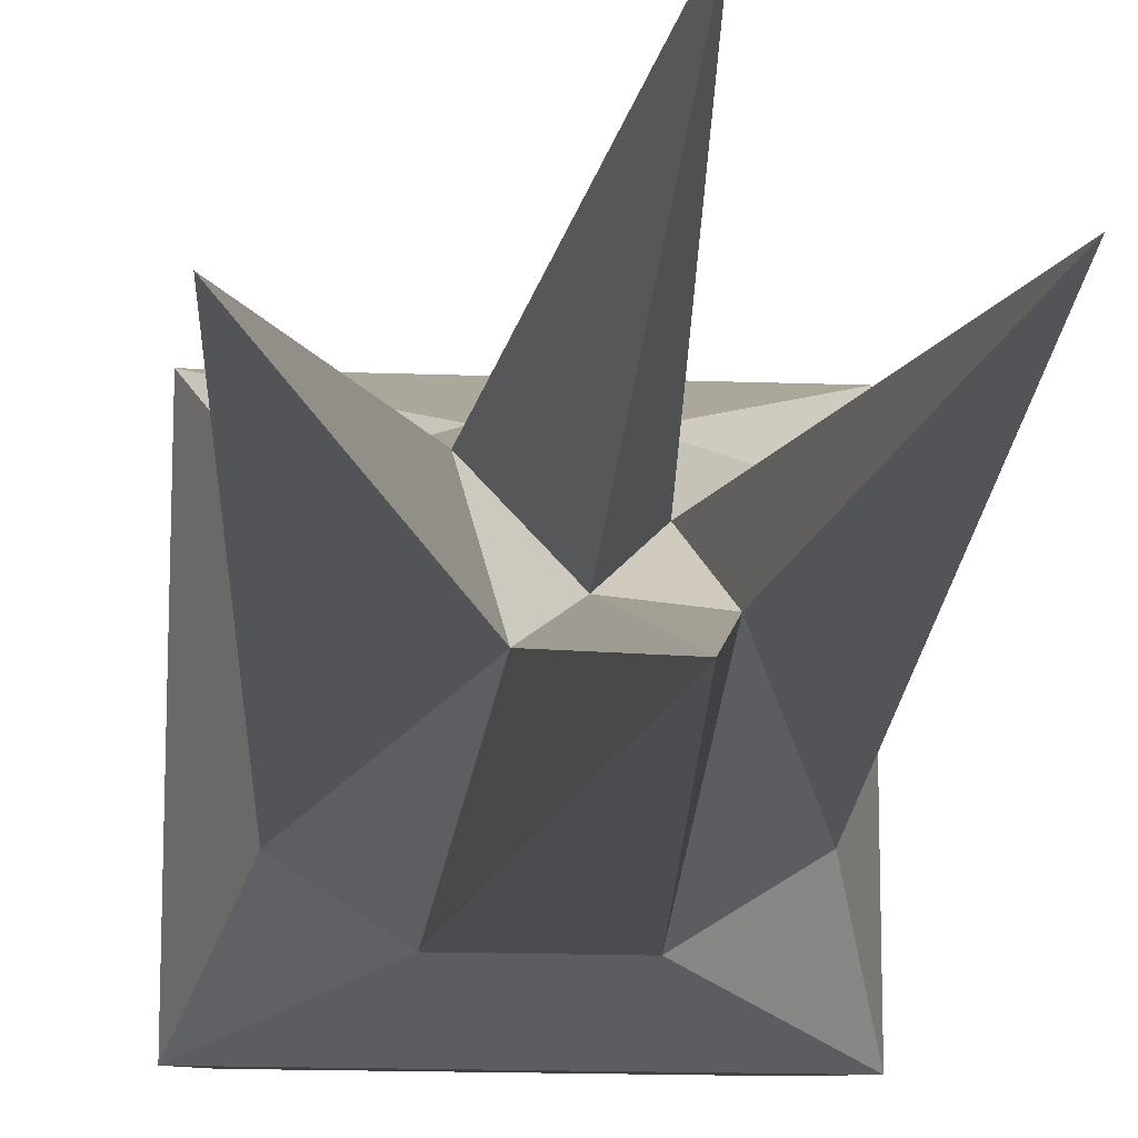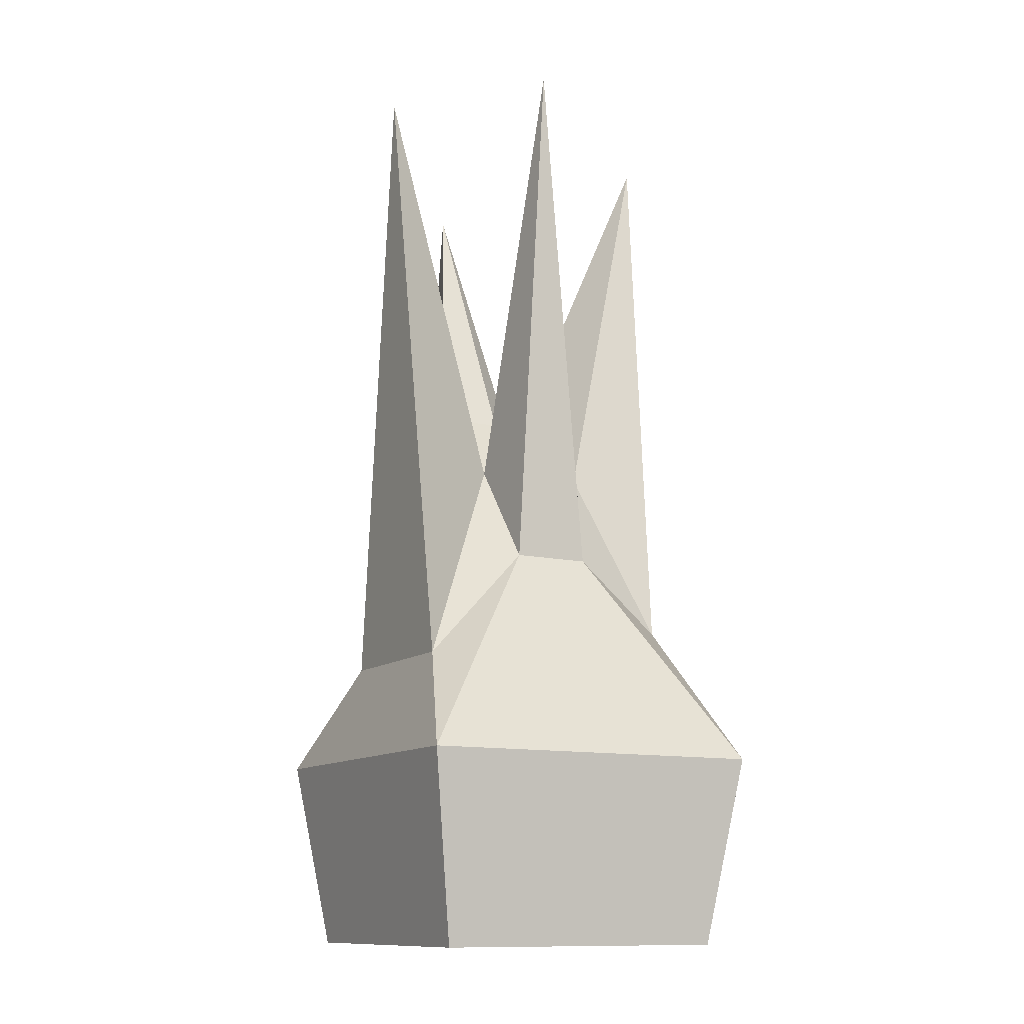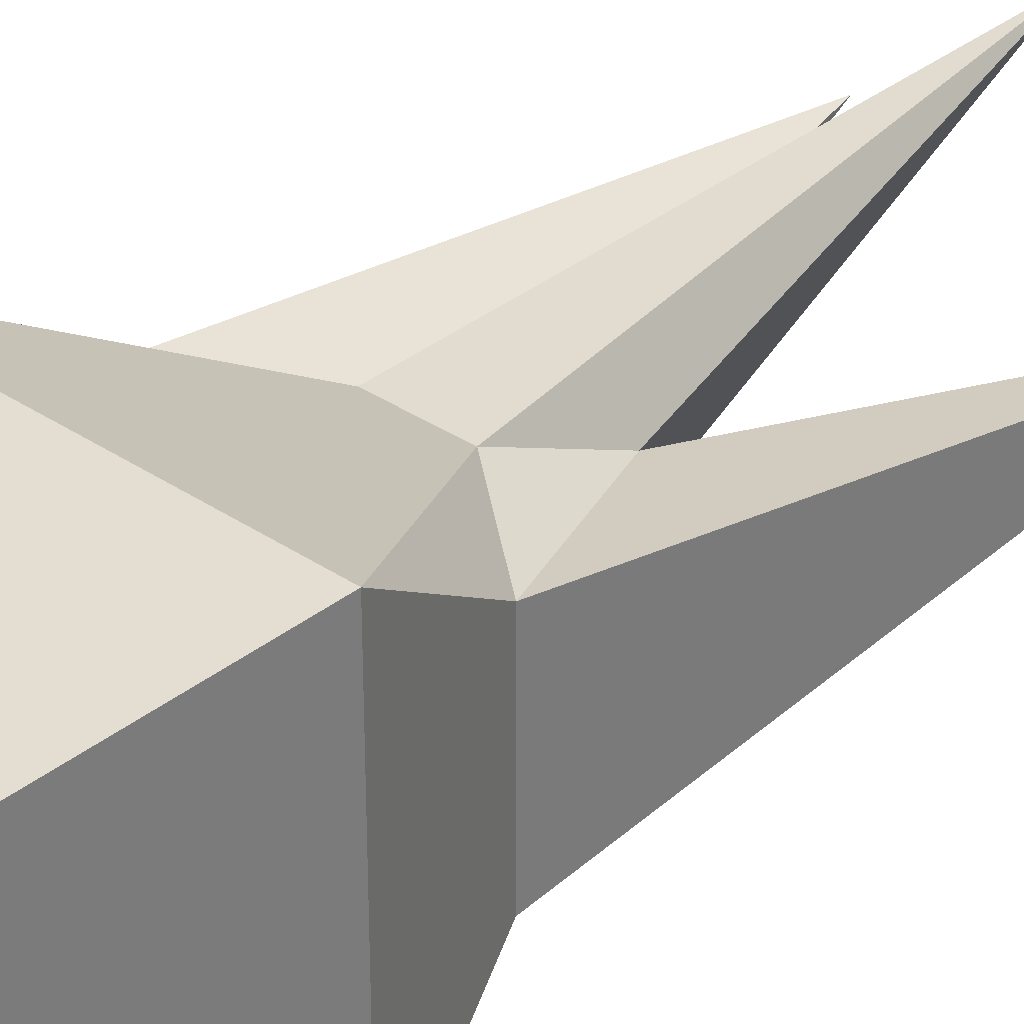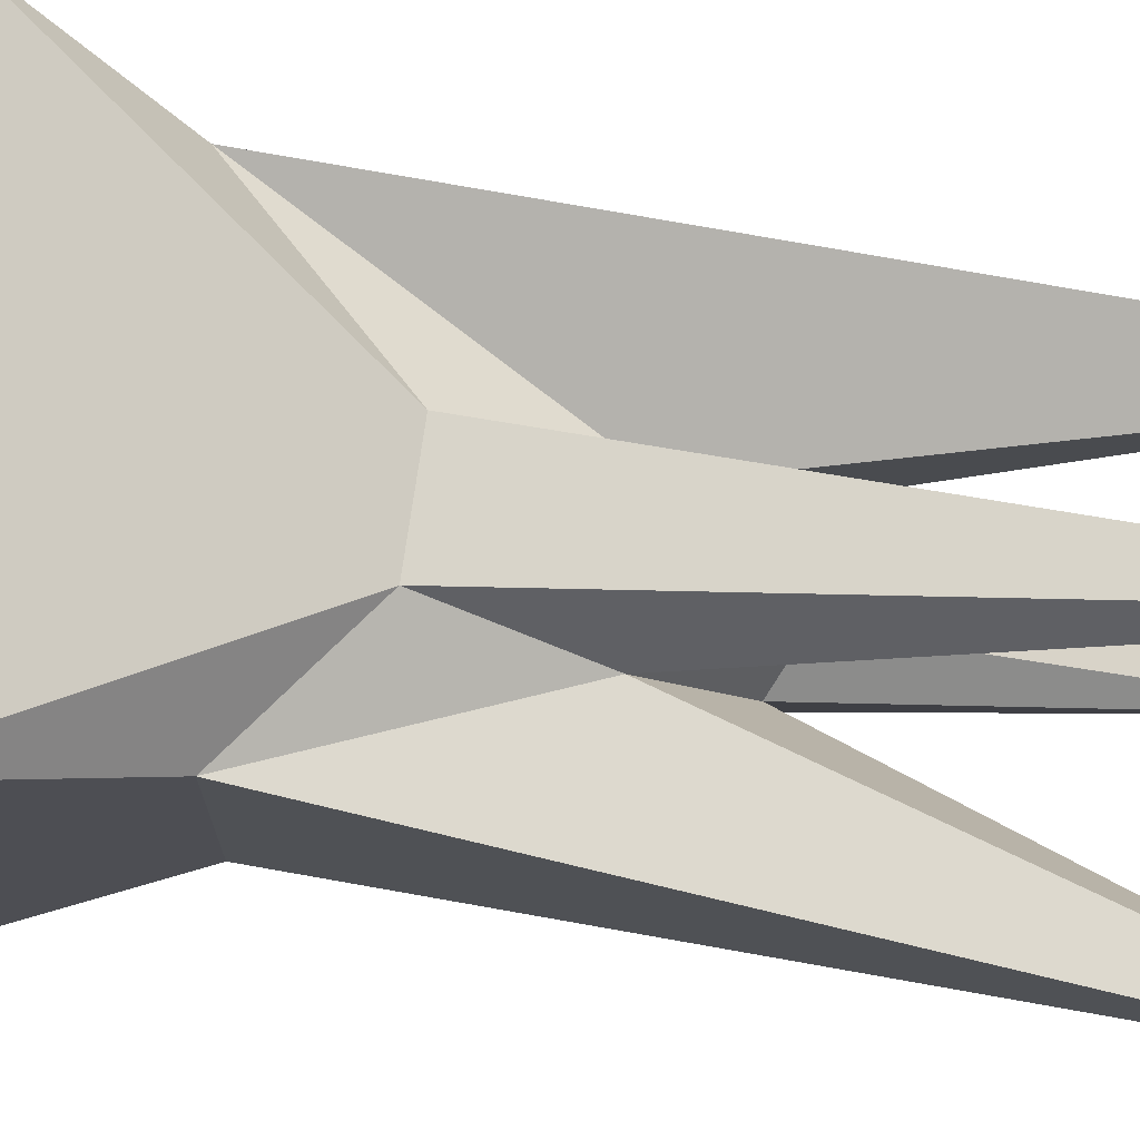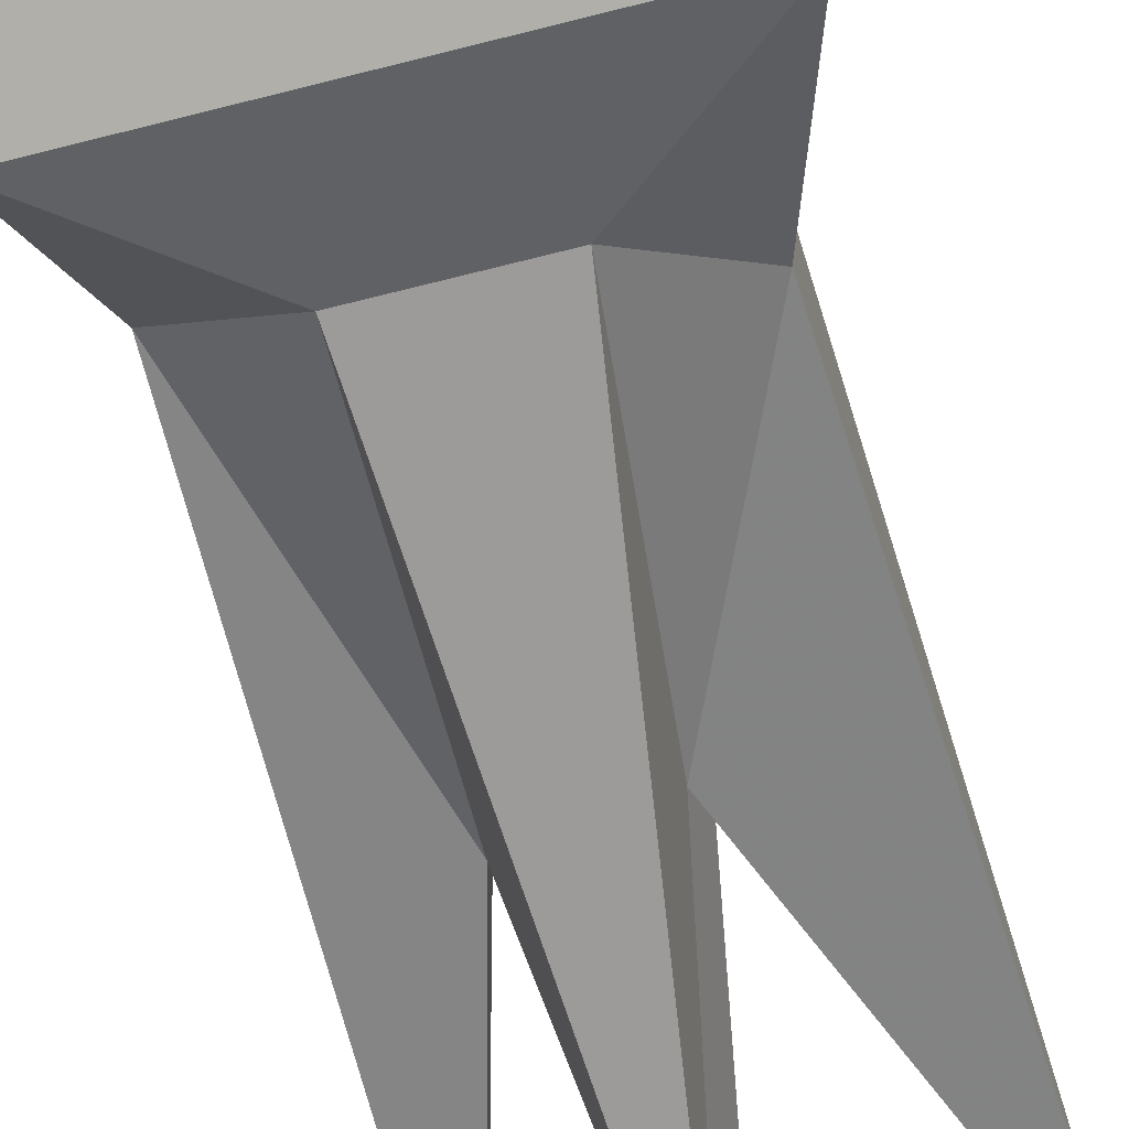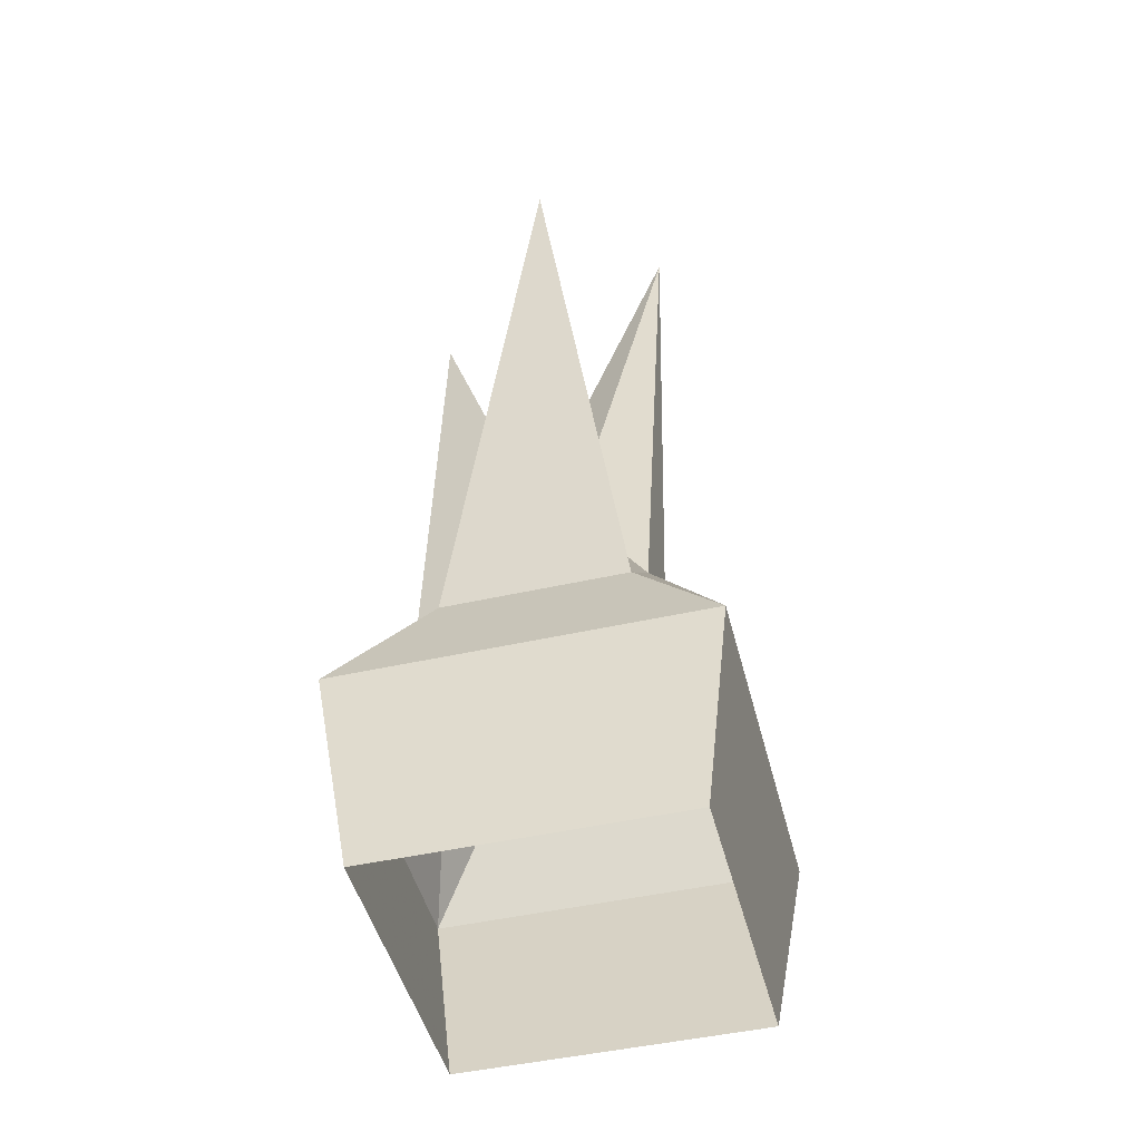
<metadata>
{"format":"obj","ext":"obj","renderer":"f3d","projection":"perspective","resolution":1024,"background":"white","views":[{"elev":-15.3,"azim":175.4,"up":"+Z"},{"elev":-12.1,"azim":-28.4,"up":"+Y"},{"elev":33.3,"azim":43.0,"up":"+Z"},{"elev":74.9,"azim":98.3,"up":"+Z"},{"elev":-69.9,"azim":14.2,"up":"+Z"},{"elev":-47.6,"azim":-75.8,"up":"+Y"}]}
</metadata>
<code>
o Cube.004_Cube.004
v 13.25 72.09 -1.137
v 2.563 44.79 -4.796
v 4.312 39.96 3.534
v 14.2 15.09 14.2
v 10.54 26.33 6.271
v 3.194 32.1 6.893
v -14.2 15.09 14.2
v -3.027 32.1 6.893
v -11.3 23.3 7.295
v -14.2 15.09 -14.2
v -11.3 23.3 -6.901
v -4.666 23.08 -11.07
v -9e-06 46.1 -3.224
v -1.585 74.84 8.842
v 10.54 26.33 -7.924
v -1.749 67.84 -10.85
v -5.075 46.25 -3.773
v -2e-06 15.09 14.2
v -14.2 15.09 -6e-06
v 14.2 15.09 -14.2
v -8e-06 15.09 -14.2
v 4.521 23.08 -11.07
v -3.326 40.31 1.015
v -12.18 73.38 0.2623
v 11.87 4e-06 -11.87
v 14.2 15.09 7e-06
v -11.87 -6e-06 11.87
v -11.87 -6e-06 -11.87
v 11.87 4e-06 11.87
f 1 2 3
f 4 5 6
f 7 8 9
f 3 13 14
f 1 5 15
f 16 17 13
f 7 18 8
f 10 19 11
f 20 21 22
f 6 5 3
f 6 3 14
f 2 16 13
f 16 2 22
f 3 2 13
f 5 1 3
f 9 23 24
f 9 8 23
f 8 14 23
f 12 17 16
f 12 11 17
f 11 24 17
f 25 20 26
f 5 4 26
f 13 23 14
f 13 17 23
f 17 24 23
f 8 6 14
f 11 9 24
f 22 12 16
f 22 21 12
f 22 15 20
f 22 2 15
f 2 1 15
f 28 10 21
f 10 28 19
f 25 21 20
f 27 19 28
f 29 4 18
f 29 26 4
f 27 18 7
f 15 26 20
f 10 12 21
f 18 6 8
f 19 9 11
f 25 28 21
f 27 7 19
f 29 25 26
f 27 29 18
f 15 5 26
f 10 11 12
f 18 4 6
f 19 7 9

</code>
